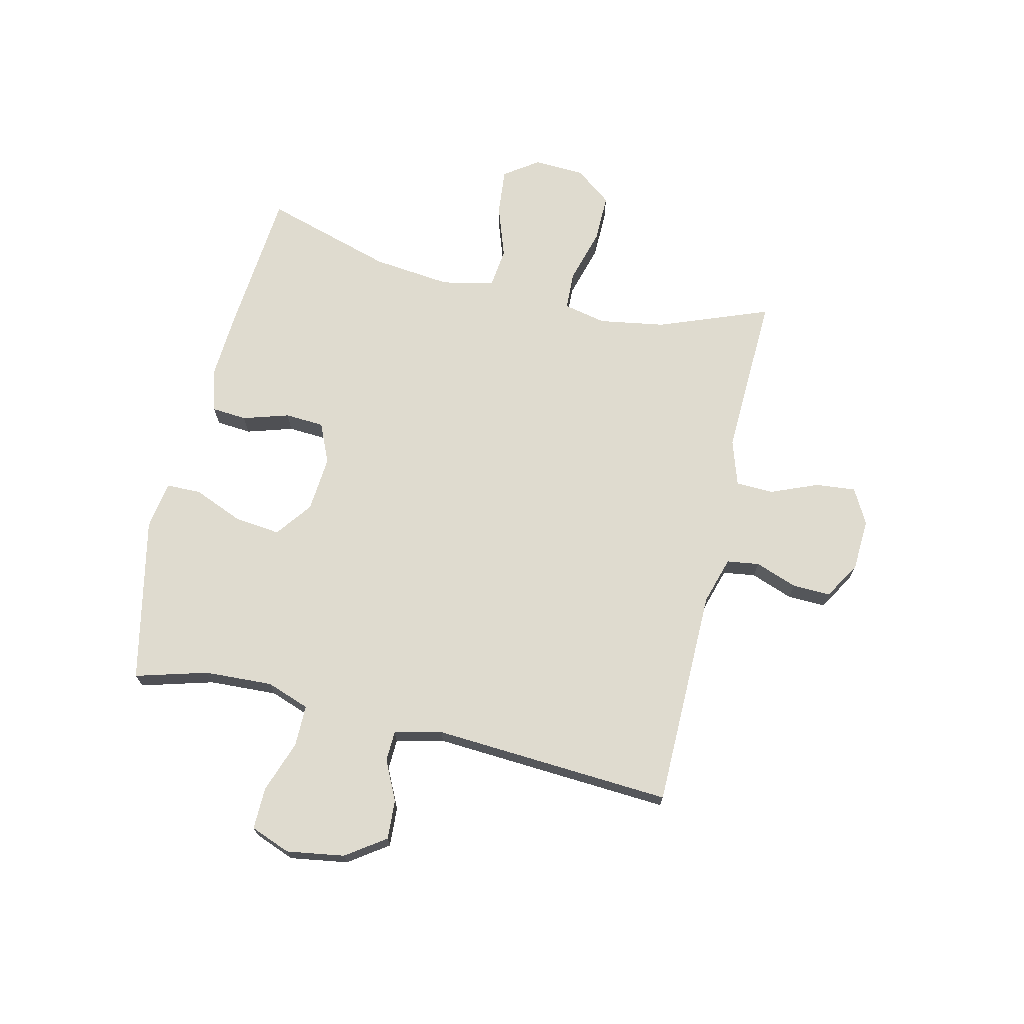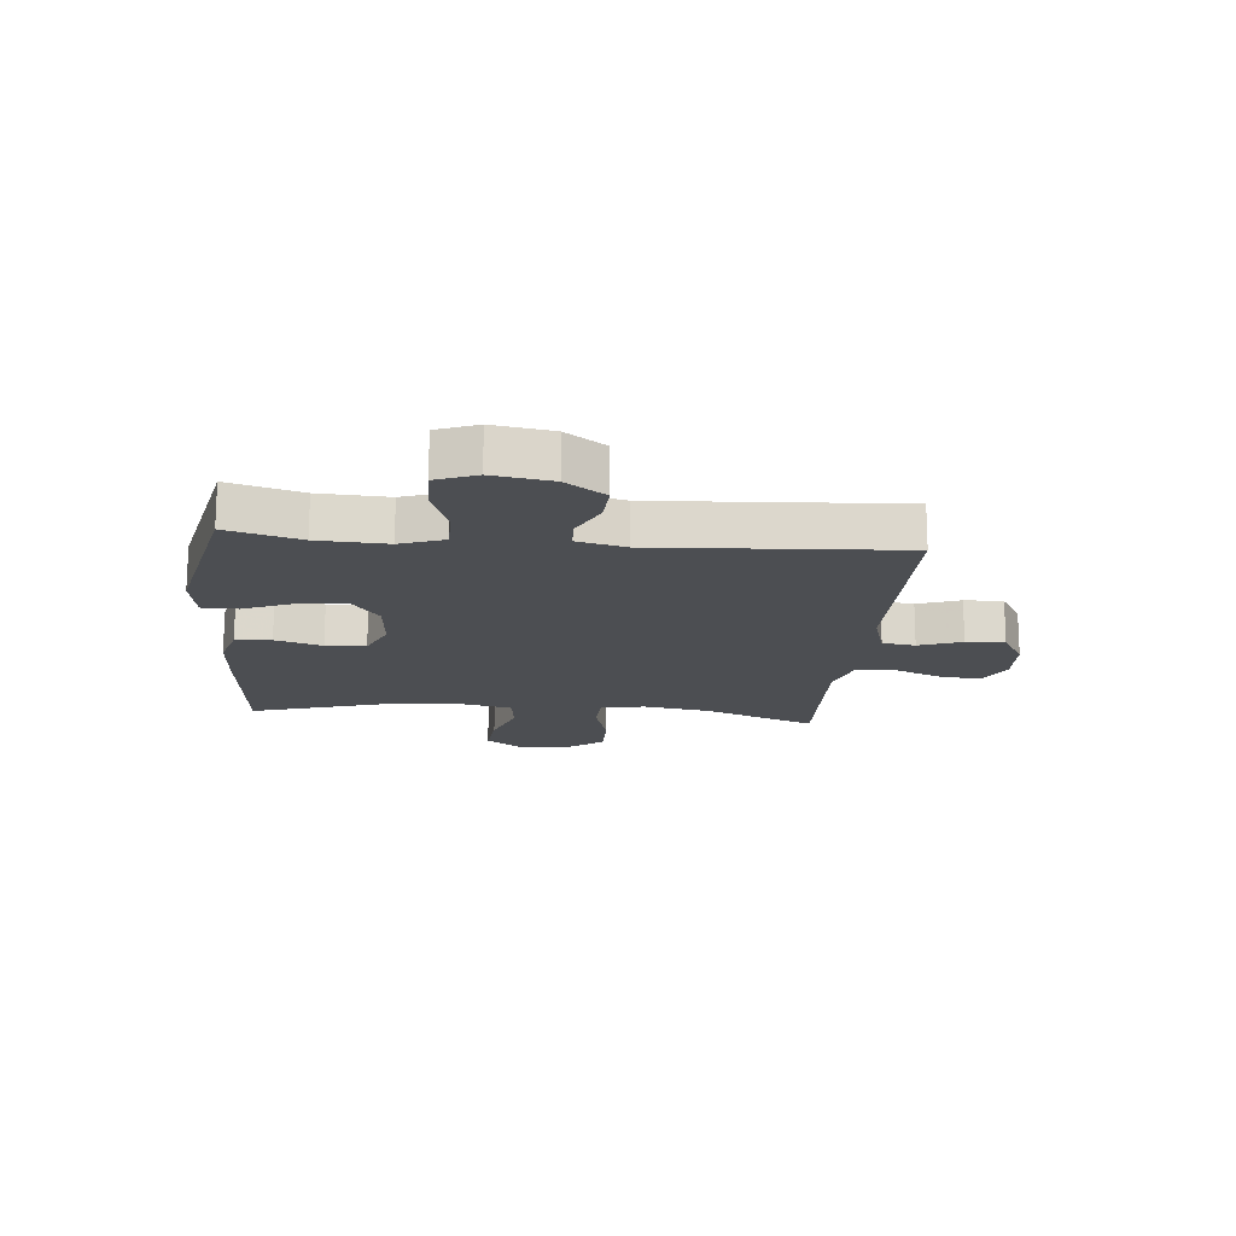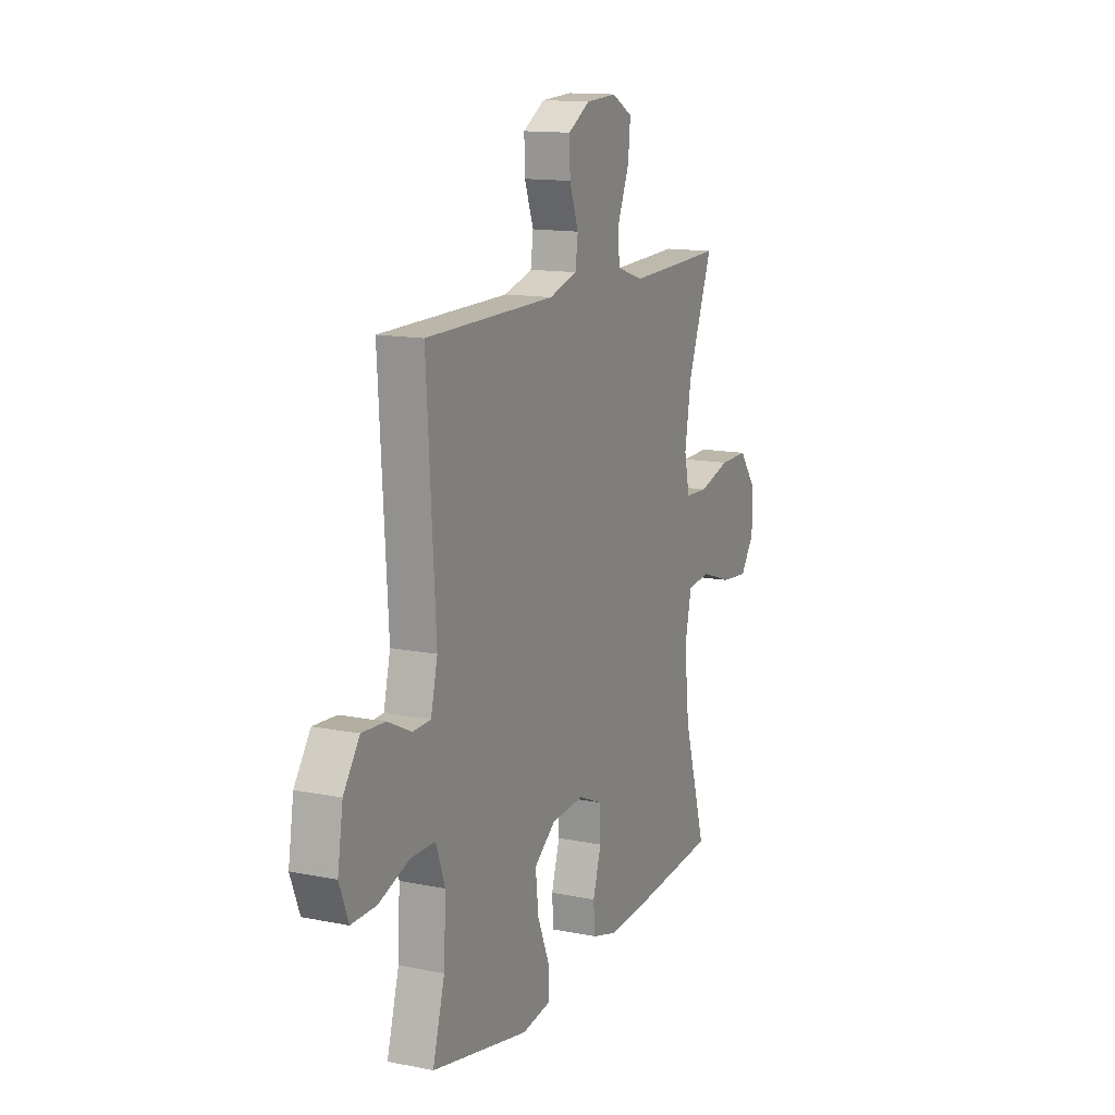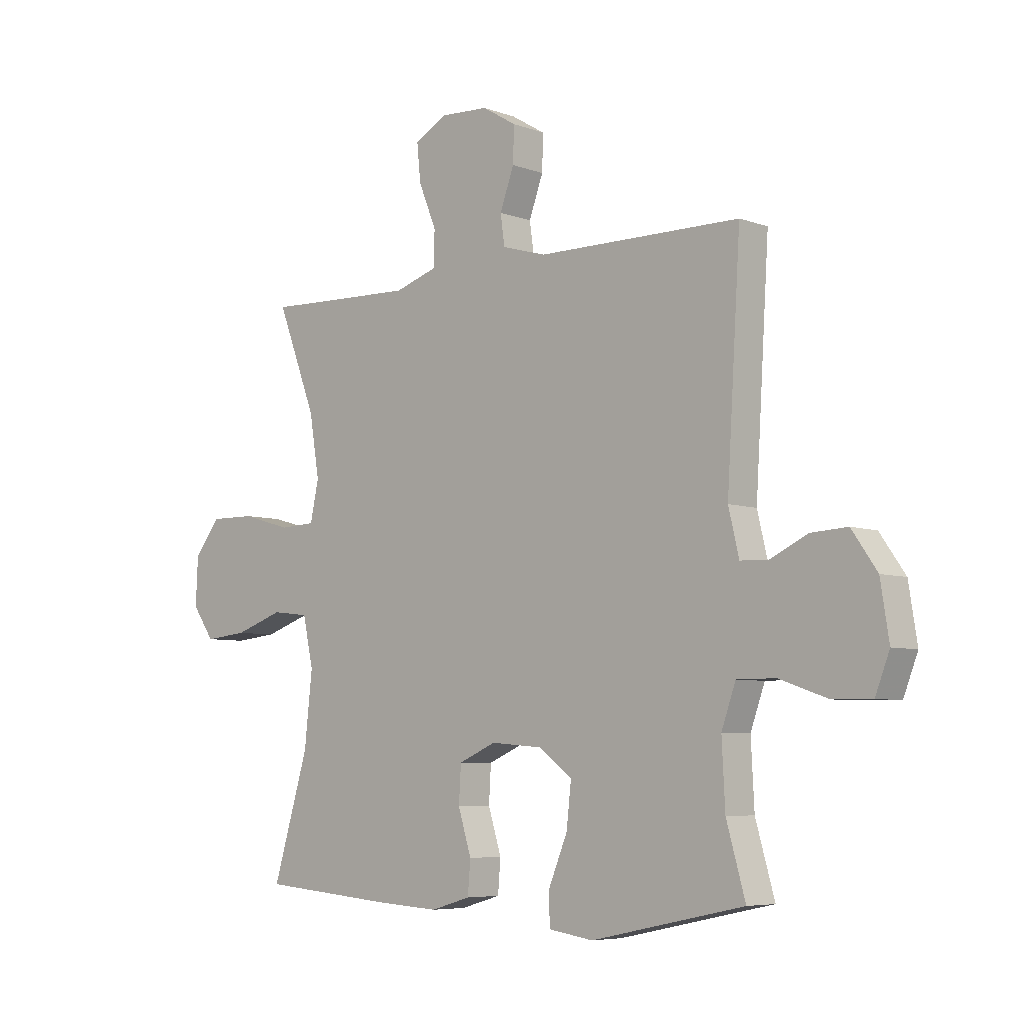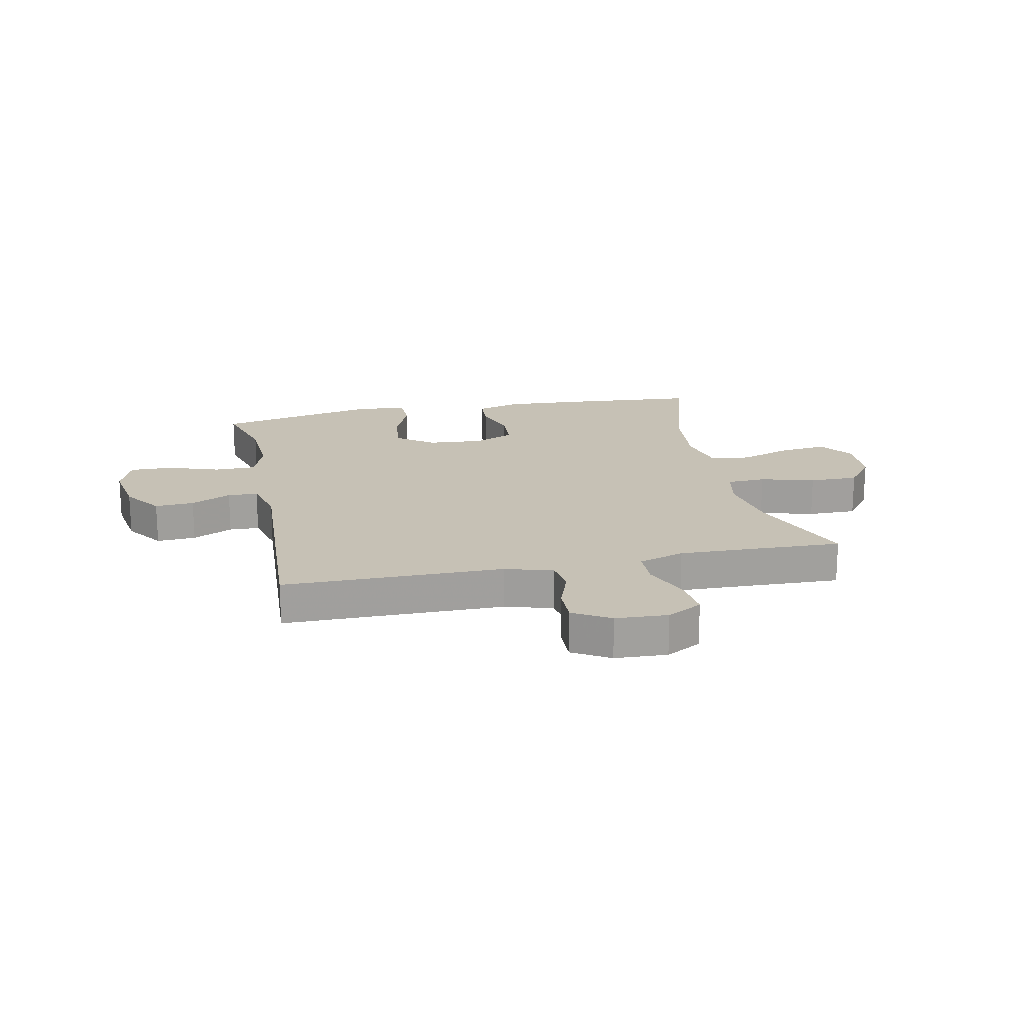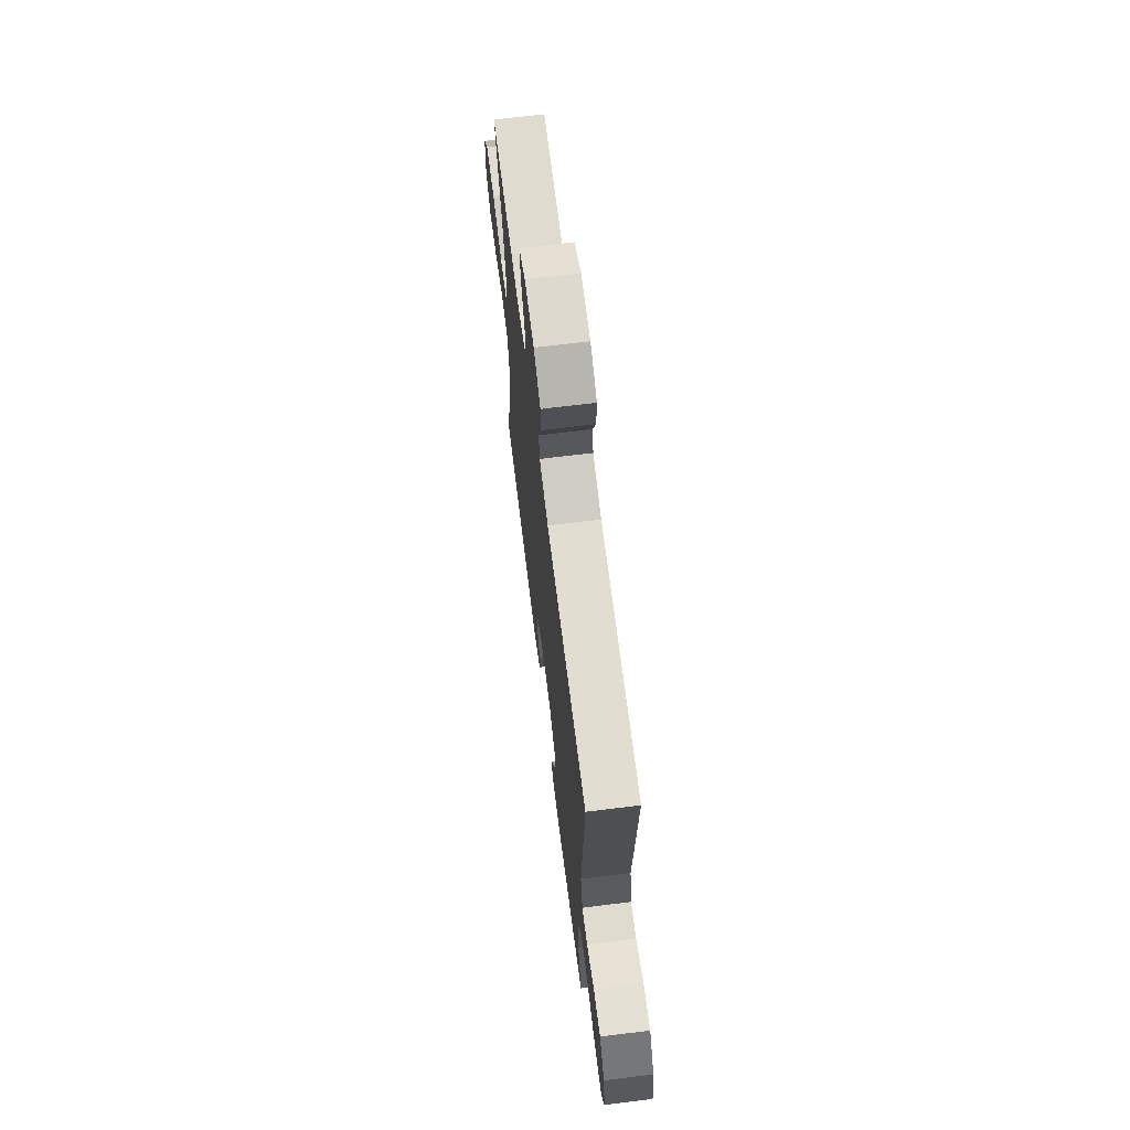
<metadata>
{"format":"obj","ext":"obj","renderer":"f3d","projection":"perspective","resolution":1024,"background":"white","views":[{"elev":70.4,"azim":-76.8,"up":"+Y"},{"elev":-16.8,"azim":-95.3,"up":"+Y"},{"elev":13.6,"azim":-65.7,"up":"+Z"},{"elev":-6.2,"azim":-137.4,"up":"+Z"},{"elev":18.7,"azim":-12.0,"up":"+Y"},{"elev":68.4,"azim":-97.1,"up":"+Z"}]}
</metadata>
<code>
v -0.5 0.07 -0.5
v -0.464 0.07 -0.373
v -0.458 0.07 -0.253
v -0.485 0.07 -0.177
v -0.558 0.07 -0.177
v -0.65 0.07 -0.209
v -0.724 0.07 -0.21
v -0.751 0.07 -0.14
v -0.735 0.07 -0.038
v -0.687 0.07 0.031
v -0.618 0.07 0.027
v -0.547 0.07 -0.007
v -0.494 0.07 -0.005
v -0.474 0.07 0.079
v -0.5 0.07 0.5
v -0.113 0.07 0.503
v -0.029 0.07 0.528
v -0.021 0.07 0.585
v -0.048 0.07 0.659
v -0.05 0.07 0.726
v 0.015 0.07 0.765
v 0.107 0.07 0.77
v 0.169 0.07 0.736
v 0.162 0.07 0.665
v 0.128 0.07 0.582
v 0.13 0.07 0.516
v 0.211 0.07 0.49
v 0.336 0.07 0.494
v 0.5 0.07 0.5
v 0.425 0.07 0.305
v 0.406 0.07 0.189
v 0.422 0.07 0.114
v 0.49 0.07 0.111
v 0.585 0.07 0.138
v 0.671 0.07 0.139
v 0.72 0.07 0.075
v 0.724 0.07 -0.015
v 0.682 0.07 -0.075
v 0.6 0.07 -0.067
v 0.507 0.07 -0.035
v 0.437 0.07 -0.043
v 0.417 0.07 -0.135
v 0.432 0.07 -0.273
v 0.5 0.07 -0.5
v 0.242 0.07 -0.522
v 0.125 0.07 -0.529
v 0.049 0.07 -0.507
v 0.044 0.07 -0.445
v 0.069 0.07 -0.364
v 0.065 0.07 -0.295
v -0.006 0.07 -0.264
v -0.104 0.07 -0.272
v -0.168 0.07 -0.32
v -0.159 0.07 -0.401
v -0.123 0.07 -0.488
v -0.124 0.07 -0.549
v -0.209 0.07 -0.562
v -0.5 0 -0.5
v -0.464 0 -0.373
v -0.458 0 -0.253
v -0.485 0 -0.177
v -0.558 0 -0.177
v -0.65 0 -0.209
v -0.724 0 -0.21
v -0.751 0 -0.14
v -0.735 0 -0.038
v -0.687 0 0.031
v -0.618 0 0.027
v -0.547 0 -0.007
v -0.494 0 -0.005
v -0.474 0 0.079
v -0.5 0 0.5
v -0.113 0 0.503
v -0.029 0 0.528
v -0.021 0 0.585
v -0.048 0 0.659
v -0.05 0 0.726
v 0.015 0 0.765
v 0.107 0 0.77
v 0.169 0 0.736
v 0.162 0 0.665
v 0.128 0 0.582
v 0.13 0 0.516
v 0.211 0 0.49
v 0.336 0 0.494
v 0.5 0 0.5
v 0.425 0 0.305
v 0.406 0 0.189
v 0.422 0 0.114
v 0.49 0 0.111
v 0.585 0 0.138
v 0.671 0 0.139
v 0.72 0 0.075
v 0.724 0 -0.015
v 0.682 0 -0.075
v 0.6 0 -0.067
v 0.507 0 -0.035
v 0.437 0 -0.043
v 0.417 0 -0.135
v 0.432 0 -0.273
v 0.5 0 -0.5
v 0.242 0 -0.522
v 0.125 0 -0.529
v 0.049 0 -0.507
v 0.044 0 -0.445
v 0.069 0 -0.364
v 0.065 0 -0.295
v -0.006 0 -0.264
v -0.104 0 -0.272
v -0.168 0 -0.32
v -0.159 0 -0.401
v -0.123 0 -0.488
v -0.124 0 -0.549
v -0.209 0 -0.562
f 54 55 56 57
f 53 54 57 1
f 52 53 1 2
f 46 47 48 49
f 46 49 50
f 43 44 45 46
f 42 43 46 50
f 41 42 50 51
f 37 38 39 40
f 35 36 37 40
f 33 34 35 40
f 32 33 40 41
f 31 32 41 51
f 28 29 30
f 27 28 30 31
f 26 27 31 51
f 22 23 24 25
f 18 19 20 21
f 17 18 21 22
f 14 15 16
f 13 14 16 17
f 9 10 11 12
f 9 12 13
f 8 9 13
f 5 6 7 8
f 4 5 8 13
f 3 4 13 17
f 52 2 3 17
f 25 26 51 52
f 17 22 25 52
f 114 113 112 111
f 58 114 111 110
f 59 58 110 109
f 106 105 104 103
f 107 106 103
f 103 102 101 100
f 107 103 100 99
f 108 107 99 98
f 97 96 95 94
f 97 94 93 92
f 97 92 91 90
f 98 97 90 89
f 108 98 89 88
f 87 86 85
f 88 87 85 84
f 108 88 84 83
f 82 81 80 79
f 78 77 76 75
f 79 78 75 74
f 73 72 71
f 74 73 71 70
f 69 68 67 66
f 70 69 66
f 70 66 65
f 65 64 63 62
f 70 65 62 61
f 74 70 61 60
f 74 60 59 109
f 109 108 83 82
f 109 82 79 74
f 1 58 59 2
f 2 59 60 3
f 3 60 61 4
f 4 61 62 5
f 5 62 63 6
f 6 63 64 7
f 7 64 65 8
f 8 65 66 9
f 9 66 67 10
f 10 67 68 11
f 11 68 69 12
f 12 69 70 13
f 13 70 71 14
f 14 71 72 15
f 15 72 73 16
f 16 73 74 17
f 17 74 75 18
f 18 75 76 19
f 19 76 77 20
f 20 77 78 21
f 21 78 79 22
f 22 79 80 23
f 23 80 81 24
f 24 81 82 25
f 25 82 83 26
f 26 83 84 27
f 27 84 85 28
f 28 85 86 29
f 29 86 87 30
f 30 87 88 31
f 31 88 89 32
f 32 89 90 33
f 33 90 91 34
f 34 91 92 35
f 35 92 93 36
f 36 93 94 37
f 37 94 95 38
f 38 95 96 39
f 39 96 97 40
f 40 97 98 41
f 41 98 99 42
f 42 99 100 43
f 43 100 101 44
f 44 101 102 45
f 45 102 103 46
f 46 103 104 47
f 47 104 105 48
f 48 105 106 49
f 49 106 107 50
f 50 107 108 51
f 51 108 109 52
f 52 109 110 53
f 53 110 111 54
f 54 111 112 55
f 55 112 113 56
f 56 113 114 57
f 57 114 58 1

</code>
